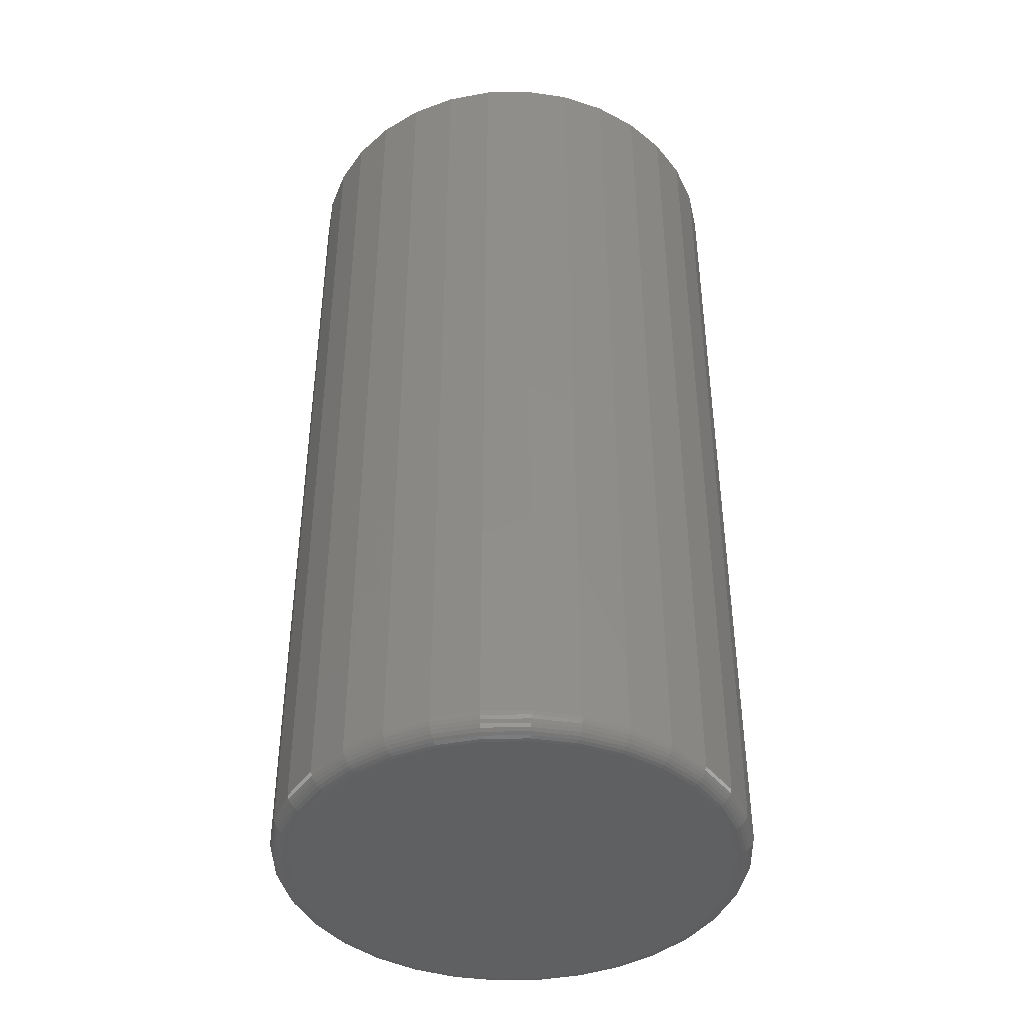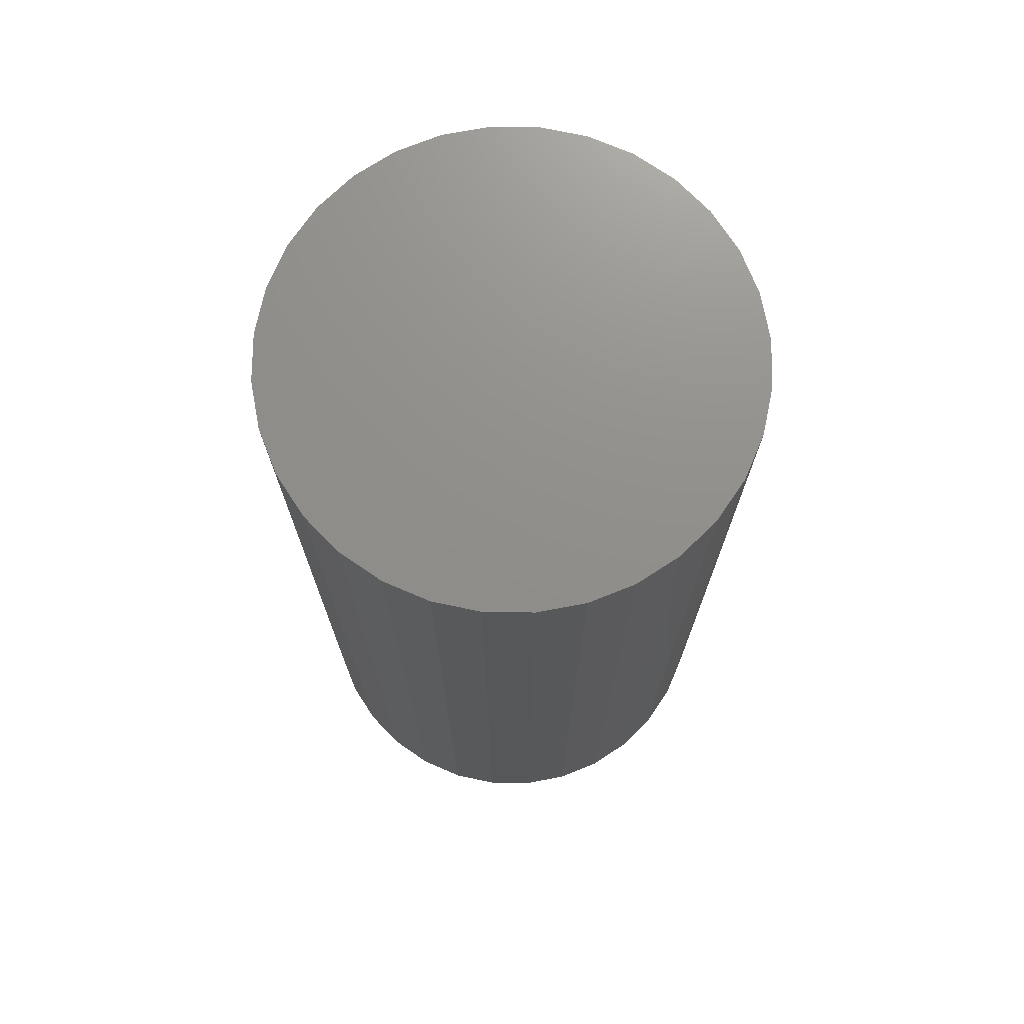
<metadata>
{"format":"stl","ext":"stl","renderer":"f3d","projection":"perspective","resolution":1024,"background":"white","views":[{"elev":-41.8,"azim":7.0,"up":"+Y"},{"elev":72.9,"azim":-173.7,"up":"+Y"}]}
</metadata>
<code>
# stl→obj: 320 verts, 636 faces
v -0.03194 -0.75 0.1705
v 0.03589 -0.75 0.1705
v 0.001974 -0.75 0.1738
v -0.06456 -0.75 0.1606
v 0.0685 -0.75 0.1606
v 0.0685 -0.75 -0.1606
v -0.03194 -0.75 -0.1705
v 0.03589 -0.75 -0.1705
v 0.001974 -0.75 -0.1738
v 0.09856 -0.75 0.1445
v -0.09461 -0.75 0.1445
v 0.1249 -0.75 0.1229
v -0.121 -0.75 0.1229
v 0.1465 -0.75 0.09659
v -0.1426 -0.75 0.09659
v 0.1626 -0.75 0.06653
v -0.1586 -0.75 0.06653
v 0.1725 -0.75 0.03392
v -0.1685 -0.75 0.03392
v 0.1758 -0.75 9.17e-17
v -0.1719 -0.75 -1.32e-16
v 0.1725 -0.75 -0.03392
v -0.1685 -0.75 -0.03392
v 0.1626 -0.75 -0.06653
v -0.1586 -0.75 -0.06653
v 0.1465 -0.75 -0.09659
v -0.1426 -0.75 -0.09659
v 0.1249 -0.75 -0.1229
v -0.121 -0.75 -0.1229
v 0.09856 -0.75 -0.1445
v -0.09461 -0.75 -0.1445
v -0.06456 -0.75 -0.1606
v 0.1914 1.052e-17 -2.32e-17
v 0.1914 -0.7344 -2.379e-16
v 0.1878 1.032e-17 -0.03696
v 0.1878 -0.7344 -0.03696
v 0.177 9.717e-18 -0.07251
v 0.177 -0.7344 -0.07251
v 0.1595 8.745e-18 -0.1053
v 0.1595 -0.7344 -0.1053
v 0.136 7.437e-18 -0.134
v 0.136 -0.7344 -0.134
v 0.1072 5.843e-18 -0.1575
v 0.1072 -0.7344 -0.1575
v 0.07448 4.025e-18 -0.1751
v 0.07448 -0.7344 -0.1751
v 0.03894 2.052e-18 -0.1858
v 0.03894 -0.7344 -0.1858
v 0.001974 -2.576e-33 -0.1895
v 0.001974 -0.7344 -0.1895
v -0.03499 -2.052e-18 -0.1858
v -0.03499 -0.7344 -0.1858
v -0.07053 -4.025e-18 -0.1751
v -0.07053 -0.7344 -0.1751
v -0.1033 -5.843e-18 -0.1575
v -0.1033 -0.7344 -0.1575
v -0.132 -7.437e-18 -0.134
v -0.132 -0.7344 -0.134
v -0.1556 -8.745e-18 -0.1053
v -0.1556 -0.7344 -0.1053
v -0.1731 -9.717e-18 -0.07251
v -0.1731 -0.7344 -0.07251
v -0.1839 -1.032e-17 -0.03696
v -0.1839 -0.7344 -0.03696
v -0.1875 -1.052e-17 2.32e-17
v -0.1875 -0.7344 2.32e-17
v -0.1839 -1.032e-17 0.03696
v -0.1839 -0.7344 0.03696
v -0.1731 -9.717e-18 0.07251
v -0.1731 -0.7344 0.07251
v -0.1556 -8.745e-18 0.1053
v -0.1556 -0.7344 0.1053
v -0.132 -7.437e-18 0.134
v -0.132 -0.7344 0.134
v -0.1033 -5.843e-18 0.1575
v -0.1033 -0.7344 0.1575
v -0.07053 -4.025e-18 0.1751
v -0.07053 -0.7344 0.1751
v -0.03499 -2.052e-18 0.1858
v -0.03499 -0.7344 0.1858
v 0.001974 1.288e-33 0.1895
v 0.001974 -0.7344 0.1895
v 0.03894 2.052e-18 0.1858
v 0.03894 -0.7344 0.1858
v 0.07448 4.025e-18 0.1751
v 0.07448 -0.7344 0.1751
v 0.1072 5.843e-18 0.1575
v 0.1072 -0.7344 0.1575
v 0.136 7.437e-18 0.134
v 0.136 -0.7344 0.134
v 0.1595 8.745e-18 0.1053
v 0.1595 -0.7344 0.1053
v 0.177 9.717e-18 0.07251
v 0.177 -0.7344 0.07251
v 0.1878 1.032e-17 0.03696
v 0.1878 -0.7344 0.03696
v -0.1749 -0.7497 2.776e-17
v -0.1715 -0.7497 0.03451
v -0.1779 -0.7488 2.776e-17
v -0.1744 -0.7488 0.03508
v -0.1806 -0.7474 2.776e-17
v -0.177 -0.7474 0.03561
v -0.1829 -0.7454 2.776e-17
v -0.1794 -0.7454 0.03607
v -0.1849 -0.7431 1.388e-17
v -0.1813 -0.7431 0.03645
v -0.1863 -0.7404 4.163e-17
v -0.1827 -0.7404 0.03673
v -0.1872 -0.7374 4.163e-17
v -0.1836 -0.7374 0.03691
v 0.1755 -0.7497 0.03451
v 0.1789 -0.7497 -2.22e-16
v 0.1783 -0.7488 0.03508
v 0.1818 -0.7488 -2.082e-16
v 0.181 -0.7474 0.03561
v 0.1845 -0.7474 -2.082e-16
v 0.1833 -0.7454 0.03607
v 0.1869 -0.7454 -2.22e-16
v 0.1852 -0.7431 0.03645
v 0.1888 -0.7431 -2.082e-16
v 0.1866 -0.7404 0.03673
v 0.1903 -0.7404 -2.22e-16
v 0.1875 -0.7374 0.03691
v 0.1911 -0.7374 -2.22e-16
v 0.1654 -0.7497 0.0677
v 0.1681 -0.7488 0.06882
v 0.1706 -0.7474 0.06985
v 0.1728 -0.7454 0.07076
v 0.1746 -0.7431 0.0715
v 0.1759 -0.7404 0.07205
v 0.1767 -0.7374 0.07239
v 0.1491 -0.7497 0.09828
v 0.1515 -0.7488 0.09991
v 0.1537 -0.7474 0.1014
v 0.1557 -0.7454 0.1027
v 0.1573 -0.7431 0.1038
v 0.1585 -0.7404 0.1046
v 0.1593 -0.7374 0.1051
v 0.1271 -0.7497 0.1251
v 0.1291 -0.7488 0.1272
v 0.131 -0.7474 0.1291
v 0.1327 -0.7454 0.1307
v 0.1341 -0.7431 0.1321
v 0.1351 -0.7404 0.1331
v 0.1357 -0.7374 0.1338
v 0.1003 -0.7497 0.1471
v 0.1019 -0.7488 0.1495
v 0.1034 -0.7474 0.1518
v 0.1047 -0.7454 0.1537
v 0.1058 -0.7431 0.1554
v 0.1066 -0.7404 0.1566
v 0.1071 -0.7374 0.1573
v 0.06967 -0.7497 0.1634
v 0.07079 -0.7488 0.1661
v 0.07182 -0.7474 0.1686
v 0.07273 -0.7454 0.1708
v 0.07347 -0.7431 0.1726
v 0.07403 -0.7404 0.174
v 0.07437 -0.7374 0.1748
v 0.03648 -0.7497 0.1735
v 0.03706 -0.7488 0.1764
v 0.03758 -0.7474 0.179
v 0.03805 -0.7454 0.1813
v 0.03842 -0.7431 0.1833
v 0.03871 -0.7404 0.1847
v 0.03888 -0.7374 0.1855
v 0.001974 -0.7497 0.1769
v 0.001974 -0.7488 0.1798
v 0.001974 -0.7474 0.1825
v 0.001974 -0.7454 0.1849
v 0.001974 -0.7431 0.1868
v 0.001974 -0.7404 0.1883
v 0.001974 -0.7374 0.1892
v -0.03254 -0.7497 0.1735
v -0.03311 -0.7488 0.1764
v -0.03364 -0.7474 0.179
v -0.0341 -0.7454 0.1813
v -0.03448 -0.7431 0.1833
v -0.03476 -0.7404 0.1847
v -0.03493 -0.7374 0.1855
v -0.06572 -0.7497 0.1634
v -0.06684 -0.7488 0.1661
v -0.06788 -0.7474 0.1686
v -0.06878 -0.7454 0.1708
v -0.06953 -0.7431 0.1726
v -0.07008 -0.7404 0.174
v -0.07042 -0.7374 0.1748
v -0.09631 -0.7497 0.1471
v -0.09793 -0.7488 0.1495
v -0.09943 -0.7474 0.1518
v -0.1007 -0.7454 0.1537
v -0.1018 -0.7431 0.1554
v -0.1026 -0.7404 0.1566
v -0.1031 -0.7374 0.1573
v -0.1231 -0.7497 0.1251
v -0.1252 -0.7488 0.1272
v -0.1271 -0.7474 0.1291
v -0.1288 -0.7454 0.1307
v -0.1301 -0.7431 0.1321
v -0.1312 -0.7404 0.1331
v -0.1318 -0.7374 0.1338
v -0.1451 -0.7497 0.09828
v -0.1475 -0.7488 0.09991
v -0.1498 -0.7474 0.1014
v -0.1518 -0.7454 0.1027
v -0.1534 -0.7431 0.1038
v -0.1546 -0.7404 0.1046
v -0.1553 -0.7374 0.1051
v -0.1615 -0.7497 0.0677
v -0.1642 -0.7488 0.06882
v -0.1667 -0.7474 0.06985
v -0.1688 -0.7454 0.07076
v -0.1706 -0.7431 0.0715
v -0.172 -0.7404 0.07205
v -0.1728 -0.7374 0.07239
v 0.1755 -0.7497 -0.03451
v 0.1783 -0.7488 -0.03508
v 0.181 -0.7474 -0.03561
v 0.1833 -0.7454 -0.03607
v 0.1852 -0.7431 -0.03645
v 0.1866 -0.7404 -0.03673
v 0.1875 -0.7374 -0.03691
v -0.1715 -0.7497 -0.03451
v -0.1744 -0.7488 -0.03508
v -0.177 -0.7474 -0.03561
v -0.1794 -0.7454 -0.03607
v -0.1813 -0.7431 -0.03645
v -0.1827 -0.7404 -0.03673
v -0.1836 -0.7374 -0.03691
v -0.1615 -0.7497 -0.0677
v -0.1642 -0.7488 -0.06882
v -0.1667 -0.7474 -0.06985
v -0.1688 -0.7454 -0.07076
v -0.1706 -0.7431 -0.0715
v -0.172 -0.7404 -0.07205
v -0.1728 -0.7374 -0.07239
v -0.1451 -0.7497 -0.09828
v -0.1475 -0.7488 -0.09991
v -0.1498 -0.7474 -0.1014
v -0.1518 -0.7454 -0.1027
v -0.1534 -0.7431 -0.1038
v -0.1546 -0.7404 -0.1046
v -0.1553 -0.7374 -0.1051
v -0.1231 -0.7497 -0.1251
v -0.1252 -0.7488 -0.1272
v -0.1271 -0.7474 -0.1291
v -0.1288 -0.7454 -0.1307
v -0.1301 -0.7431 -0.1321
v -0.1312 -0.7404 -0.1331
v -0.1318 -0.7374 -0.1338
v -0.09631 -0.7497 -0.1471
v -0.09793 -0.7488 -0.1495
v -0.09943 -0.7474 -0.1518
v -0.1007 -0.7454 -0.1537
v -0.1018 -0.7431 -0.1554
v -0.1026 -0.7404 -0.1566
v -0.1031 -0.7374 -0.1573
v -0.06572 -0.7497 -0.1634
v -0.06684 -0.7488 -0.1661
v -0.06788 -0.7474 -0.1686
v -0.06878 -0.7454 -0.1708
v -0.06953 -0.7431 -0.1726
v -0.07008 -0.7404 -0.174
v -0.07042 -0.7374 -0.1748
v -0.03254 -0.7497 -0.1735
v -0.03311 -0.7488 -0.1764
v -0.03364 -0.7474 -0.179
v -0.0341 -0.7454 -0.1813
v -0.03448 -0.7431 -0.1833
v -0.03476 -0.7404 -0.1847
v -0.03493 -0.7374 -0.1855
v 0.001974 -0.7497 -0.1769
v 0.001974 -0.7488 -0.1798
v 0.001974 -0.7474 -0.1825
v 0.001974 -0.7454 -0.1849
v 0.001974 -0.7431 -0.1868
v 0.001974 -0.7404 -0.1883
v 0.001974 -0.7374 -0.1892
v 0.03648 -0.7497 -0.1735
v 0.03706 -0.7488 -0.1764
v 0.03758 -0.7474 -0.179
v 0.03805 -0.7454 -0.1813
v 0.03842 -0.7431 -0.1833
v 0.03871 -0.7404 -0.1847
v 0.03888 -0.7374 -0.1855
v 0.06967 -0.7497 -0.1634
v 0.07079 -0.7488 -0.1661
v 0.07182 -0.7474 -0.1686
v 0.07273 -0.7454 -0.1708
v 0.07347 -0.7431 -0.1726
v 0.07403 -0.7404 -0.174
v 0.07437 -0.7374 -0.1748
v 0.1003 -0.7497 -0.1471
v 0.1019 -0.7488 -0.1495
v 0.1034 -0.7474 -0.1518
v 0.1047 -0.7454 -0.1537
v 0.1058 -0.7431 -0.1554
v 0.1066 -0.7404 -0.1566
v 0.1071 -0.7374 -0.1573
v 0.1271 -0.7497 -0.1251
v 0.1291 -0.7488 -0.1272
v 0.131 -0.7474 -0.1291
v 0.1327 -0.7454 -0.1307
v 0.1341 -0.7431 -0.1321
v 0.1351 -0.7404 -0.1331
v 0.1357 -0.7374 -0.1338
v 0.1491 -0.7497 -0.09828
v 0.1515 -0.7488 -0.09991
v 0.1537 -0.7474 -0.1014
v 0.1557 -0.7454 -0.1027
v 0.1573 -0.7431 -0.1038
v 0.1585 -0.7404 -0.1046
v 0.1593 -0.7374 -0.1051
v 0.1654 -0.7497 -0.0677
v 0.1681 -0.7488 -0.06882
v 0.1706 -0.7474 -0.06985
v 0.1728 -0.7454 -0.07076
v 0.1746 -0.7431 -0.0715
v 0.1759 -0.7404 -0.07205
v 0.1767 -0.7374 -0.07239
f 1 2 3
f 2 1 4
f 2 4 5
f 6 7 8
f 8 7 9
f 5 4 10
f 10 4 11
f 10 11 12
f 12 11 13
f 12 13 14
f 14 13 15
f 14 15 16
f 16 15 17
f 16 17 18
f 18 17 19
f 18 19 20
f 20 19 21
f 20 21 22
f 22 21 23
f 22 23 24
f 24 23 25
f 24 25 26
f 26 25 27
f 26 27 28
f 28 27 29
f 28 29 30
f 30 29 31
f 30 31 6
f 6 31 32
f 6 32 7
f 33 34 35
f 35 34 36
f 35 36 37
f 37 36 38
f 37 38 39
f 39 38 40
f 39 40 41
f 41 40 42
f 41 42 43
f 43 42 44
f 43 44 45
f 45 44 46
f 45 46 47
f 47 46 48
f 47 48 49
f 49 48 50
f 49 50 51
f 51 50 52
f 51 52 53
f 53 52 54
f 53 54 55
f 55 54 56
f 55 56 57
f 57 56 58
f 57 58 59
f 59 58 60
f 59 60 61
f 61 60 62
f 61 62 63
f 63 62 64
f 63 64 65
f 65 64 66
f 65 66 67
f 67 66 68
f 67 68 69
f 69 68 70
f 69 70 71
f 71 70 72
f 71 72 73
f 73 72 74
f 73 74 75
f 75 74 76
f 75 76 77
f 77 76 78
f 77 78 79
f 79 78 80
f 79 80 81
f 81 80 82
f 81 82 83
f 83 82 84
f 83 84 85
f 85 84 86
f 85 86 87
f 87 86 88
f 87 88 89
f 89 88 90
f 89 90 91
f 91 90 92
f 91 92 93
f 93 92 94
f 93 94 95
f 95 94 96
f 95 96 33
f 33 96 34
f 21 19 97
f 97 19 98
f 97 98 99
f 99 98 100
f 99 100 101
f 101 100 102
f 101 102 103
f 103 102 104
f 103 104 105
f 105 104 106
f 105 106 107
f 107 106 108
f 107 108 109
f 109 108 110
f 109 110 66
f 66 110 68
f 18 20 111
f 111 20 112
f 111 112 113
f 113 112 114
f 113 114 115
f 115 114 116
f 115 116 117
f 117 116 118
f 117 118 119
f 119 118 120
f 119 120 121
f 121 120 122
f 121 122 123
f 123 122 124
f 123 124 96
f 96 124 34
f 16 18 125
f 125 18 111
f 125 111 126
f 126 111 113
f 126 113 127
f 127 113 115
f 127 115 128
f 128 115 117
f 128 117 129
f 129 117 119
f 129 119 130
f 130 119 121
f 130 121 131
f 131 121 123
f 131 123 94
f 94 123 96
f 14 16 132
f 132 16 125
f 132 125 133
f 133 125 126
f 133 126 134
f 134 126 127
f 134 127 135
f 135 127 128
f 135 128 136
f 136 128 129
f 136 129 137
f 137 129 130
f 137 130 138
f 138 130 131
f 138 131 92
f 92 131 94
f 12 14 139
f 139 14 132
f 139 132 140
f 140 132 133
f 140 133 141
f 141 133 134
f 141 134 142
f 142 134 135
f 142 135 143
f 143 135 136
f 143 136 144
f 144 136 137
f 144 137 145
f 145 137 138
f 145 138 90
f 90 138 92
f 10 12 146
f 146 12 139
f 146 139 147
f 147 139 140
f 147 140 148
f 148 140 141
f 148 141 149
f 149 141 142
f 149 142 150
f 150 142 143
f 150 143 151
f 151 143 144
f 151 144 152
f 152 144 145
f 152 145 88
f 88 145 90
f 5 10 153
f 153 10 146
f 153 146 154
f 154 146 147
f 154 147 155
f 155 147 148
f 155 148 156
f 156 148 149
f 156 149 157
f 157 149 150
f 157 150 158
f 158 150 151
f 158 151 159
f 159 151 152
f 159 152 86
f 86 152 88
f 2 5 160
f 160 5 153
f 160 153 161
f 161 153 154
f 161 154 162
f 162 154 155
f 162 155 163
f 163 155 156
f 163 156 164
f 164 156 157
f 164 157 165
f 165 157 158
f 165 158 166
f 166 158 159
f 166 159 84
f 84 159 86
f 3 2 167
f 167 2 160
f 167 160 168
f 168 160 161
f 168 161 169
f 169 161 162
f 169 162 170
f 170 162 163
f 170 163 171
f 171 163 164
f 171 164 172
f 172 164 165
f 172 165 173
f 173 165 166
f 173 166 82
f 82 166 84
f 1 3 174
f 174 3 167
f 174 167 175
f 175 167 168
f 175 168 176
f 176 168 169
f 176 169 177
f 177 169 170
f 177 170 178
f 178 170 171
f 178 171 179
f 179 171 172
f 179 172 180
f 180 172 173
f 180 173 80
f 80 173 82
f 4 1 181
f 181 1 174
f 181 174 182
f 182 174 175
f 182 175 183
f 183 175 176
f 183 176 184
f 184 176 177
f 184 177 185
f 185 177 178
f 185 178 186
f 186 178 179
f 186 179 187
f 187 179 180
f 187 180 78
f 78 180 80
f 11 4 188
f 188 4 181
f 188 181 189
f 189 181 182
f 189 182 190
f 190 182 183
f 190 183 191
f 191 183 184
f 191 184 192
f 192 184 185
f 192 185 193
f 193 185 186
f 193 186 194
f 194 186 187
f 194 187 76
f 76 187 78
f 13 11 195
f 195 11 188
f 195 188 196
f 196 188 189
f 196 189 197
f 197 189 190
f 197 190 198
f 198 190 191
f 198 191 199
f 199 191 192
f 199 192 200
f 200 192 193
f 200 193 201
f 201 193 194
f 201 194 74
f 74 194 76
f 15 13 202
f 202 13 195
f 202 195 203
f 203 195 196
f 203 196 204
f 204 196 197
f 204 197 205
f 205 197 198
f 205 198 206
f 206 198 199
f 206 199 207
f 207 199 200
f 207 200 208
f 208 200 201
f 208 201 72
f 72 201 74
f 17 15 209
f 209 15 202
f 209 202 210
f 210 202 203
f 210 203 211
f 211 203 204
f 211 204 212
f 212 204 205
f 212 205 213
f 213 205 206
f 213 206 214
f 214 206 207
f 214 207 215
f 215 207 208
f 215 208 70
f 70 208 72
f 19 17 98
f 98 17 209
f 98 209 100
f 100 209 210
f 100 210 102
f 102 210 211
f 102 211 104
f 104 211 212
f 104 212 106
f 106 212 213
f 106 213 108
f 108 213 214
f 108 214 110
f 110 214 215
f 110 215 68
f 68 215 70
f 20 22 112
f 112 22 216
f 112 216 114
f 114 216 217
f 114 217 116
f 116 217 218
f 116 218 118
f 118 218 219
f 118 219 120
f 120 219 220
f 120 220 122
f 122 220 221
f 122 221 124
f 124 221 222
f 124 222 34
f 34 222 36
f 23 21 223
f 223 21 97
f 223 97 224
f 224 97 99
f 224 99 225
f 225 99 101
f 225 101 226
f 226 101 103
f 226 103 227
f 227 103 105
f 227 105 228
f 228 105 107
f 228 107 229
f 229 107 109
f 229 109 64
f 64 109 66
f 25 23 230
f 230 23 223
f 230 223 231
f 231 223 224
f 231 224 232
f 232 224 225
f 232 225 233
f 233 225 226
f 233 226 234
f 234 226 227
f 234 227 235
f 235 227 228
f 235 228 236
f 236 228 229
f 236 229 62
f 62 229 64
f 27 25 237
f 237 25 230
f 237 230 238
f 238 230 231
f 238 231 239
f 239 231 232
f 239 232 240
f 240 232 233
f 240 233 241
f 241 233 234
f 241 234 242
f 242 234 235
f 242 235 243
f 243 235 236
f 243 236 60
f 60 236 62
f 29 27 244
f 244 27 237
f 244 237 245
f 245 237 238
f 245 238 246
f 246 238 239
f 246 239 247
f 247 239 240
f 247 240 248
f 248 240 241
f 248 241 249
f 249 241 242
f 249 242 250
f 250 242 243
f 250 243 58
f 58 243 60
f 31 29 251
f 251 29 244
f 251 244 252
f 252 244 245
f 252 245 253
f 253 245 246
f 253 246 254
f 254 246 247
f 254 247 255
f 255 247 248
f 255 248 256
f 256 248 249
f 256 249 257
f 257 249 250
f 257 250 56
f 56 250 58
f 32 31 258
f 258 31 251
f 258 251 259
f 259 251 252
f 259 252 260
f 260 252 253
f 260 253 261
f 261 253 254
f 261 254 262
f 262 254 255
f 262 255 263
f 263 255 256
f 263 256 264
f 264 256 257
f 264 257 54
f 54 257 56
f 7 32 265
f 265 32 258
f 265 258 266
f 266 258 259
f 266 259 267
f 267 259 260
f 267 260 268
f 268 260 261
f 268 261 269
f 269 261 262
f 269 262 270
f 270 262 263
f 270 263 271
f 271 263 264
f 271 264 52
f 52 264 54
f 9 7 272
f 272 7 265
f 272 265 273
f 273 265 266
f 273 266 274
f 274 266 267
f 274 267 275
f 275 267 268
f 275 268 276
f 276 268 269
f 276 269 277
f 277 269 270
f 277 270 278
f 278 270 271
f 278 271 50
f 50 271 52
f 8 9 279
f 279 9 272
f 279 272 280
f 280 272 273
f 280 273 281
f 281 273 274
f 281 274 282
f 282 274 275
f 282 275 283
f 283 275 276
f 283 276 284
f 284 276 277
f 284 277 285
f 285 277 278
f 285 278 48
f 48 278 50
f 6 8 286
f 286 8 279
f 286 279 287
f 287 279 280
f 287 280 288
f 288 280 281
f 288 281 289
f 289 281 282
f 289 282 290
f 290 282 283
f 290 283 291
f 291 283 284
f 291 284 292
f 292 284 285
f 292 285 46
f 46 285 48
f 30 6 293
f 293 6 286
f 293 286 294
f 294 286 287
f 294 287 295
f 295 287 288
f 295 288 296
f 296 288 289
f 296 289 297
f 297 289 290
f 297 290 298
f 298 290 291
f 298 291 299
f 299 291 292
f 299 292 44
f 44 292 46
f 28 30 300
f 300 30 293
f 300 293 301
f 301 293 294
f 301 294 302
f 302 294 295
f 302 295 303
f 303 295 296
f 303 296 304
f 304 296 297
f 304 297 305
f 305 297 298
f 305 298 306
f 306 298 299
f 306 299 42
f 42 299 44
f 26 28 307
f 307 28 300
f 307 300 308
f 308 300 301
f 308 301 309
f 309 301 302
f 309 302 310
f 310 302 303
f 310 303 311
f 311 303 304
f 311 304 312
f 312 304 305
f 312 305 313
f 313 305 306
f 313 306 40
f 40 306 42
f 24 26 314
f 314 26 307
f 314 307 315
f 315 307 308
f 315 308 316
f 316 308 309
f 316 309 317
f 317 309 310
f 317 310 318
f 318 310 311
f 318 311 319
f 319 311 312
f 319 312 320
f 320 312 313
f 320 313 38
f 38 313 40
f 22 24 216
f 216 24 314
f 216 314 217
f 217 314 315
f 217 315 218
f 218 315 316
f 218 316 219
f 219 316 317
f 219 317 220
f 220 317 318
f 220 318 221
f 221 318 319
f 221 319 222
f 222 319 320
f 222 320 36
f 36 320 38
f 81 83 79
f 77 79 83
f 85 77 83
f 47 51 45
f 49 51 47
f 51 53 45
f 45 53 55
f 45 55 43
f 43 55 57
f 43 57 41
f 41 57 59
f 41 59 39
f 39 59 61
f 39 61 37
f 37 61 63
f 37 63 35
f 35 63 65
f 35 65 33
f 33 65 67
f 33 67 95
f 95 67 69
f 95 69 93
f 93 69 71
f 93 71 91
f 91 71 73
f 91 73 89
f 89 73 75
f 89 75 87
f 87 75 77
f 87 77 85

</code>
